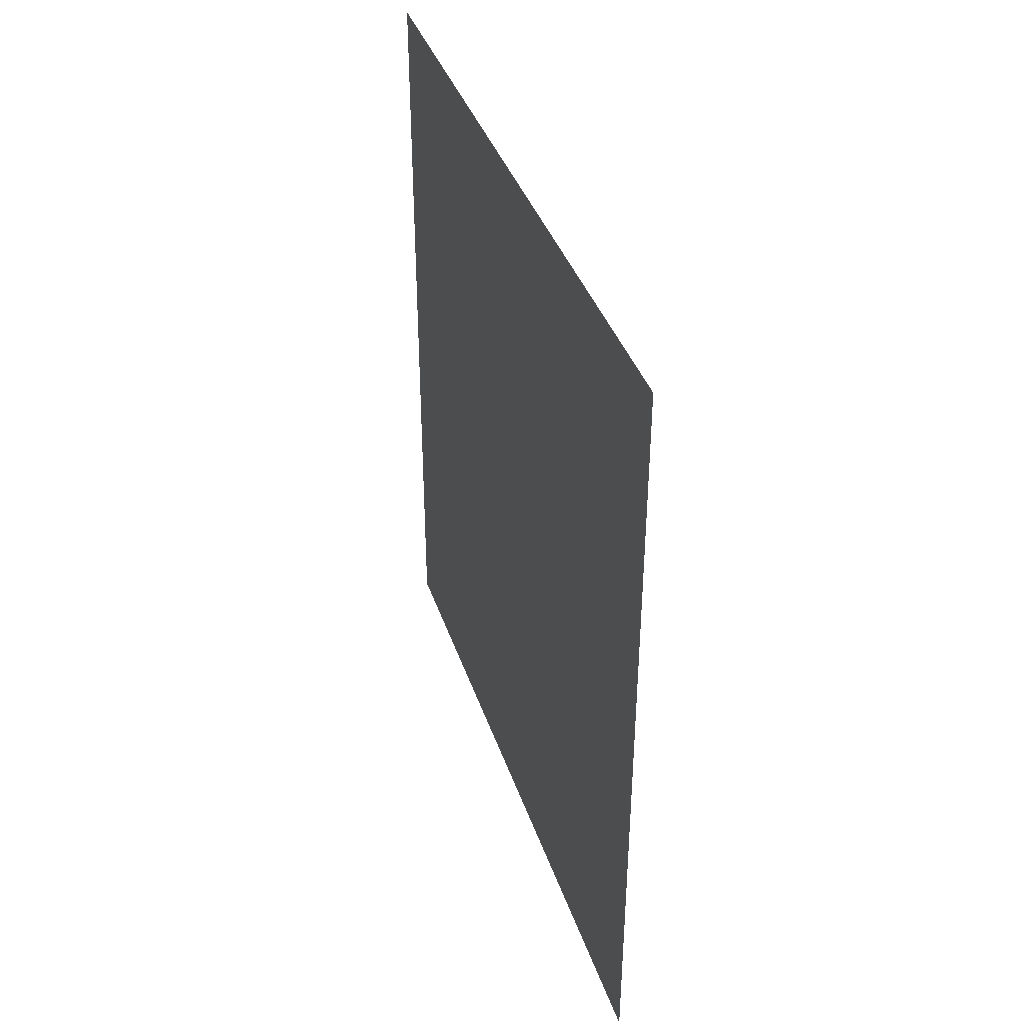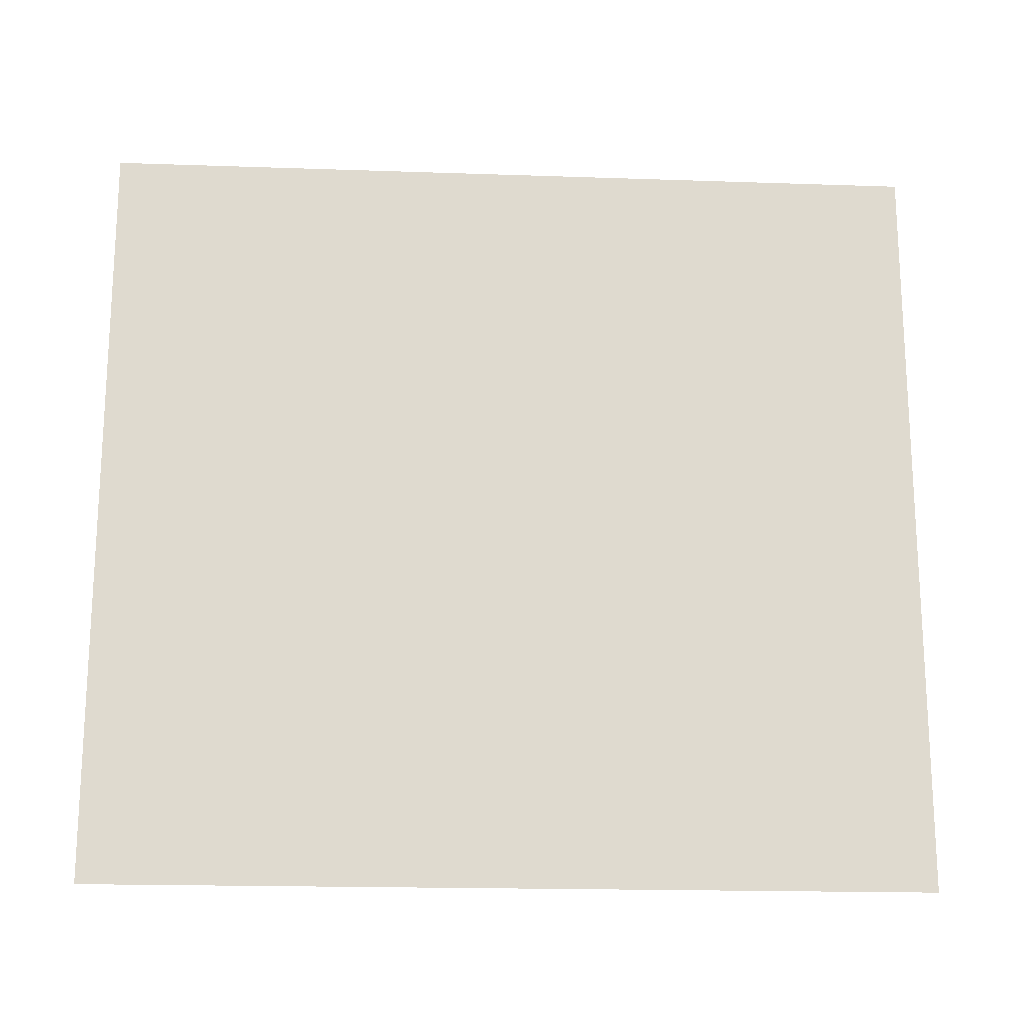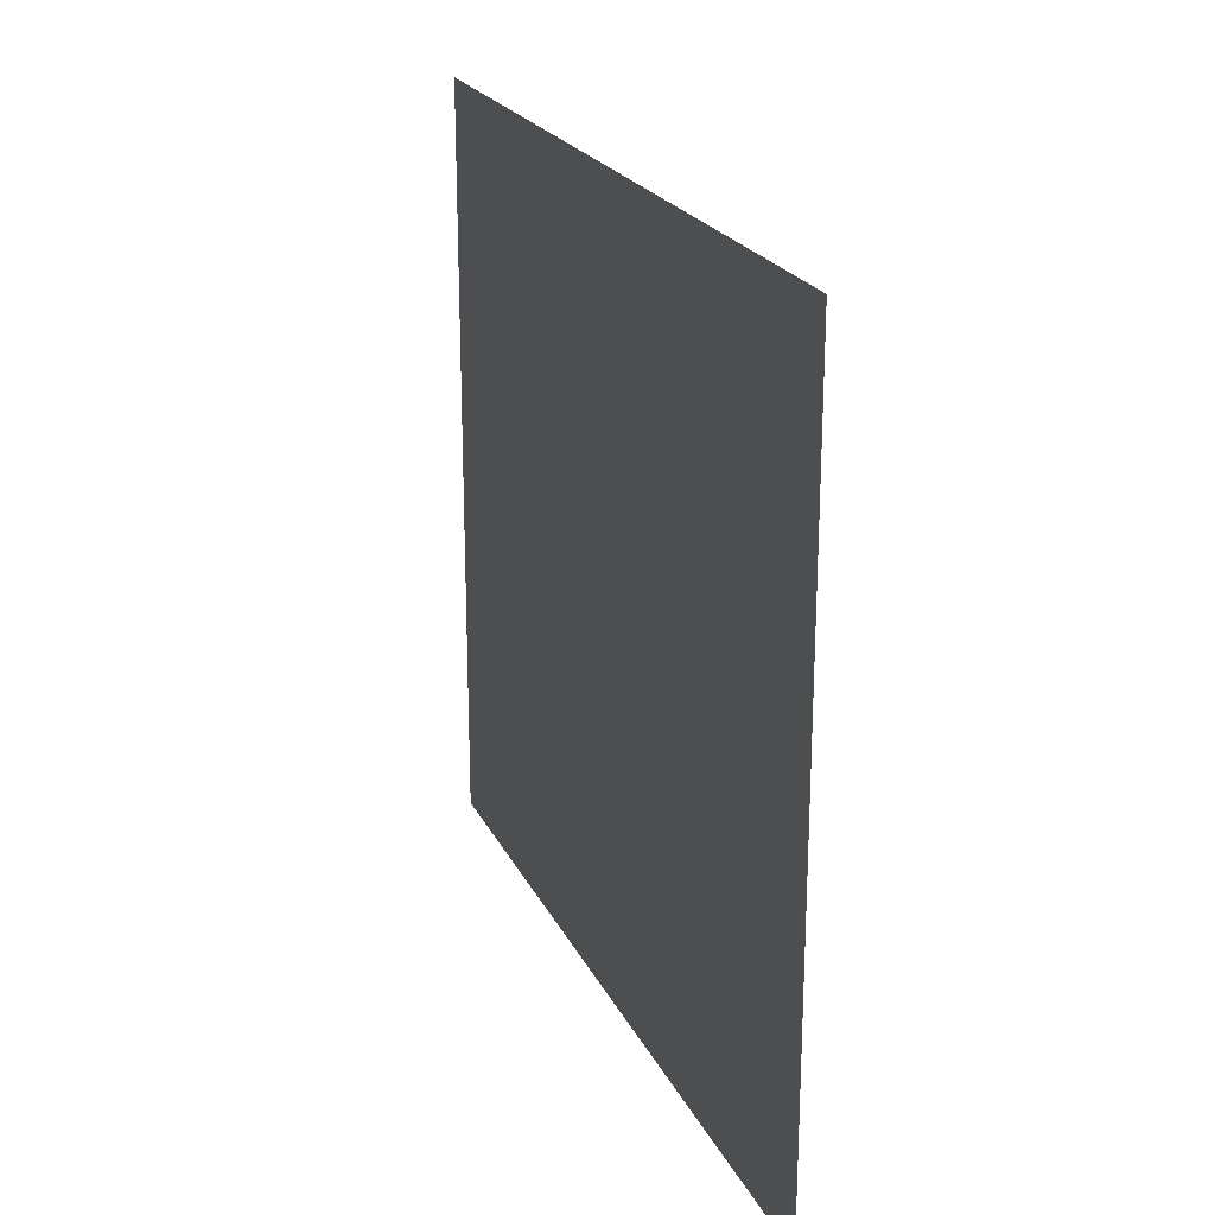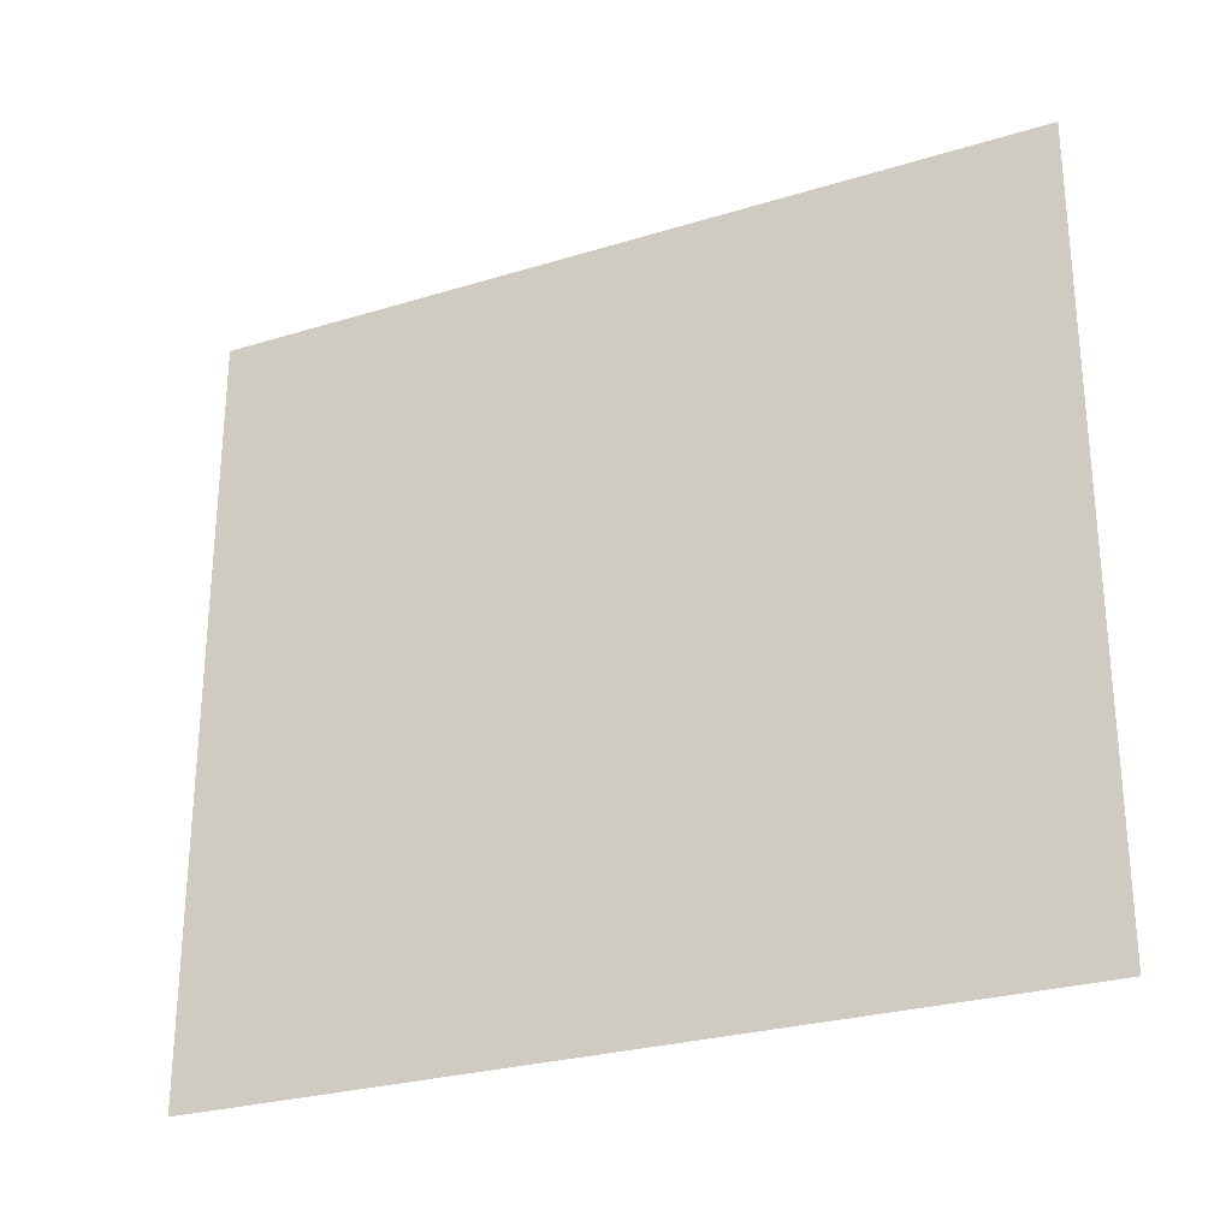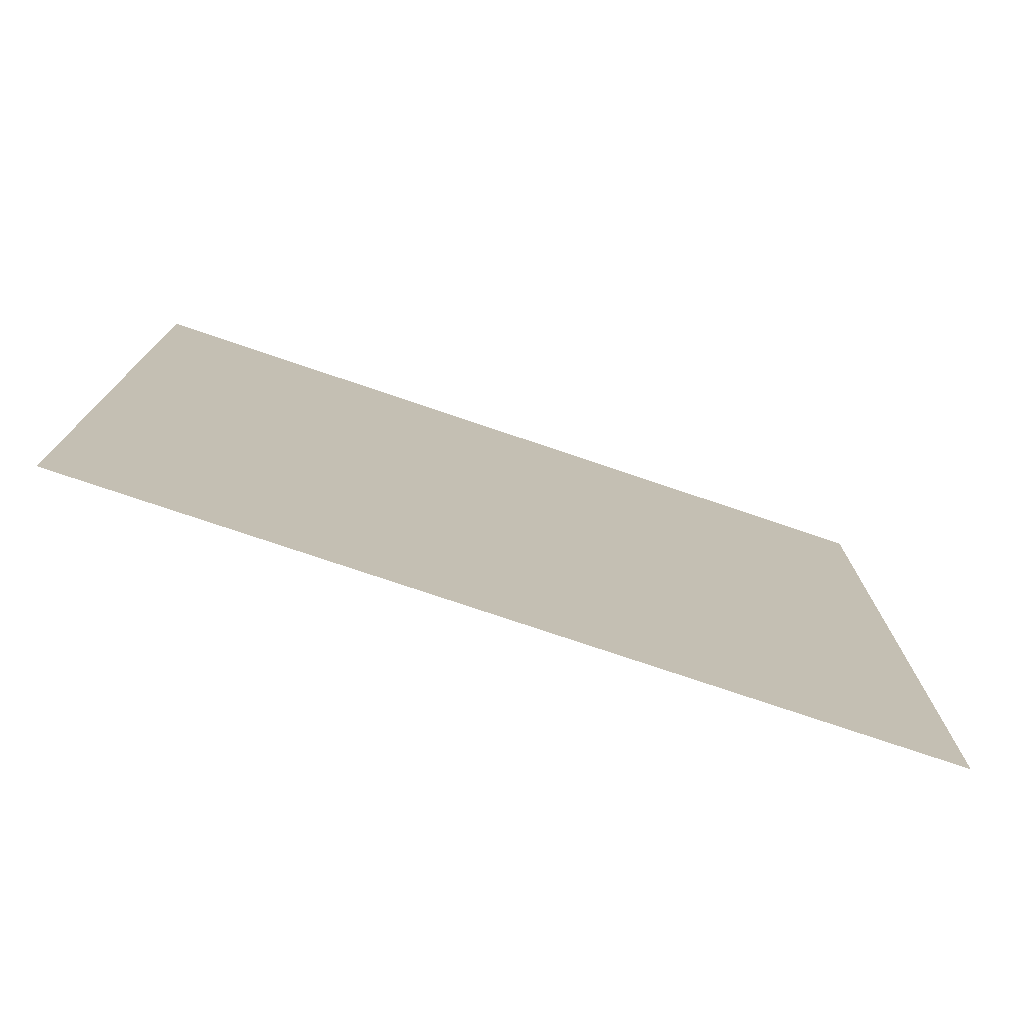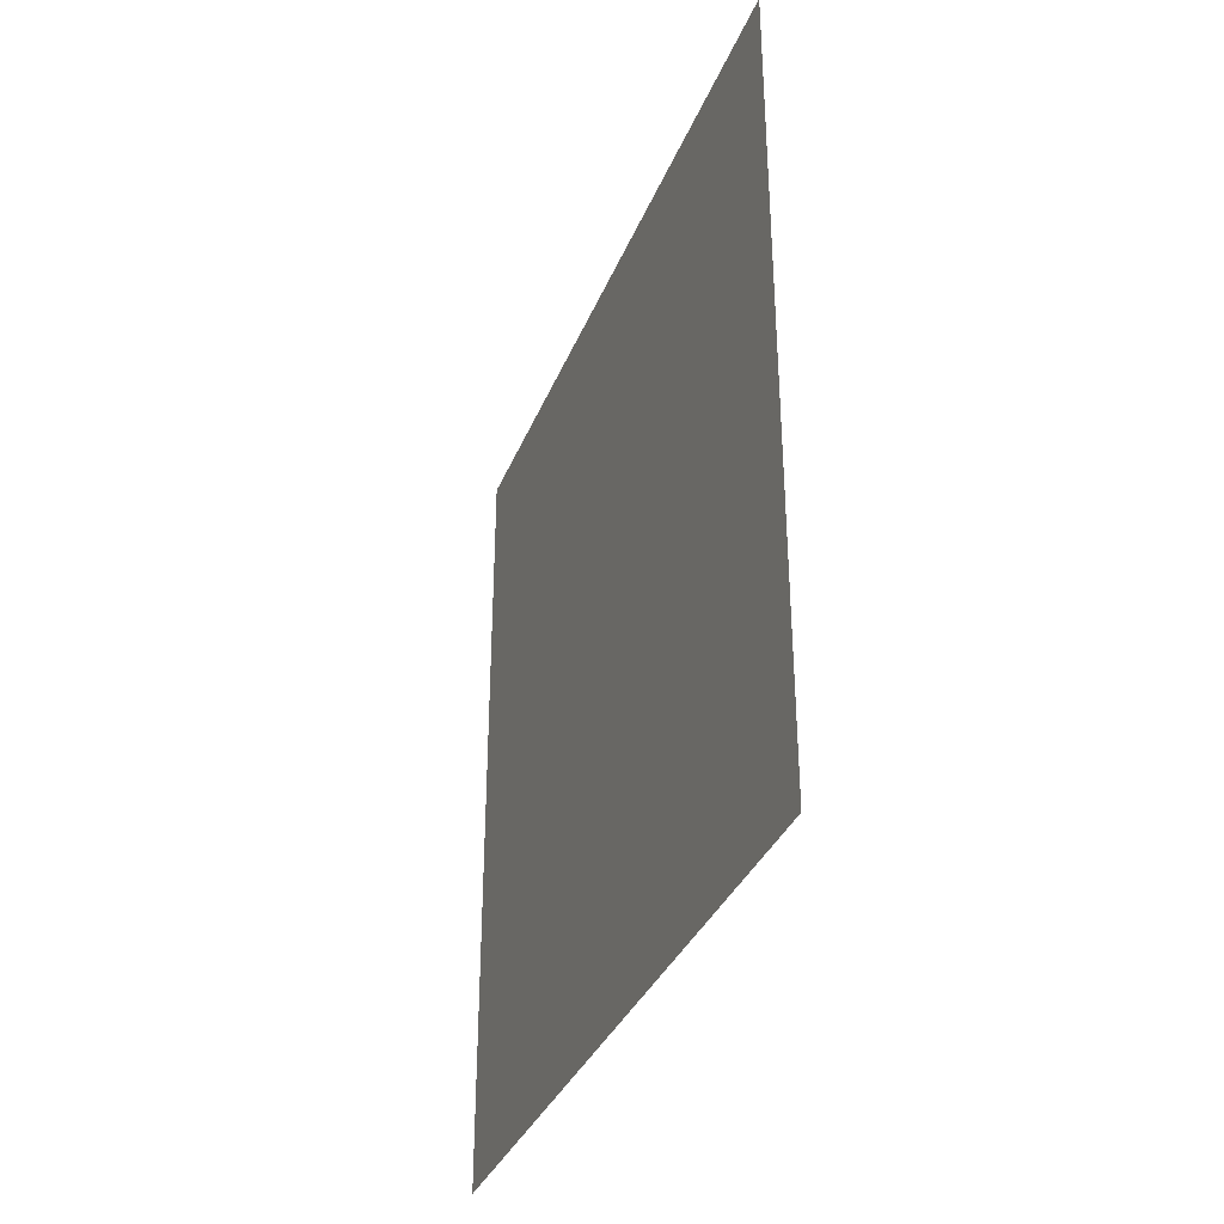
<metadata>
{"format":"obj","ext":"obj","renderer":"f3d","projection":"perspective","resolution":1024,"background":"white","views":[{"elev":38.7,"azim":162.3,"up":"+Y"},{"elev":-18.4,"azim":-93.8,"up":"+Z"},{"elev":22.1,"azim":-20.3,"up":"+Z"},{"elev":-27.1,"azim":-64.6,"up":"+Z"},{"elev":-76.1,"azim":71.3,"up":"+Z"},{"elev":-34.7,"azim":159.9,"up":"+Y"}]}
</metadata>
<code>
g
v  5e-05 0.04469 -0.04092
v  5e-05 -0.04469 -0.04092
v  5e-05 0.04469 0.04092
v  5e-05 -0.04469 0.04092
g Plane01
f -2 -4 -1
f -3 -1 -4
g

</code>
